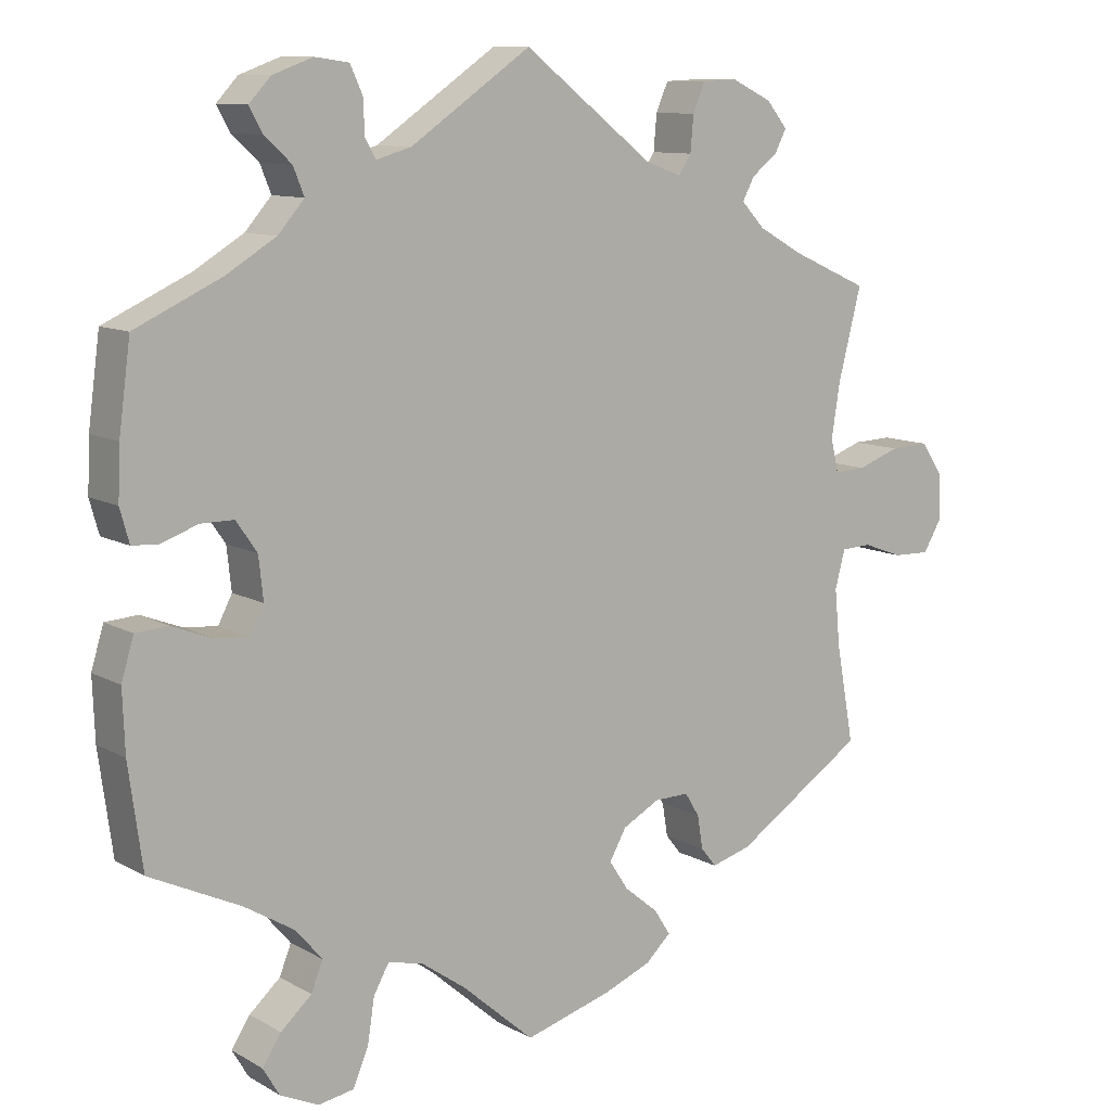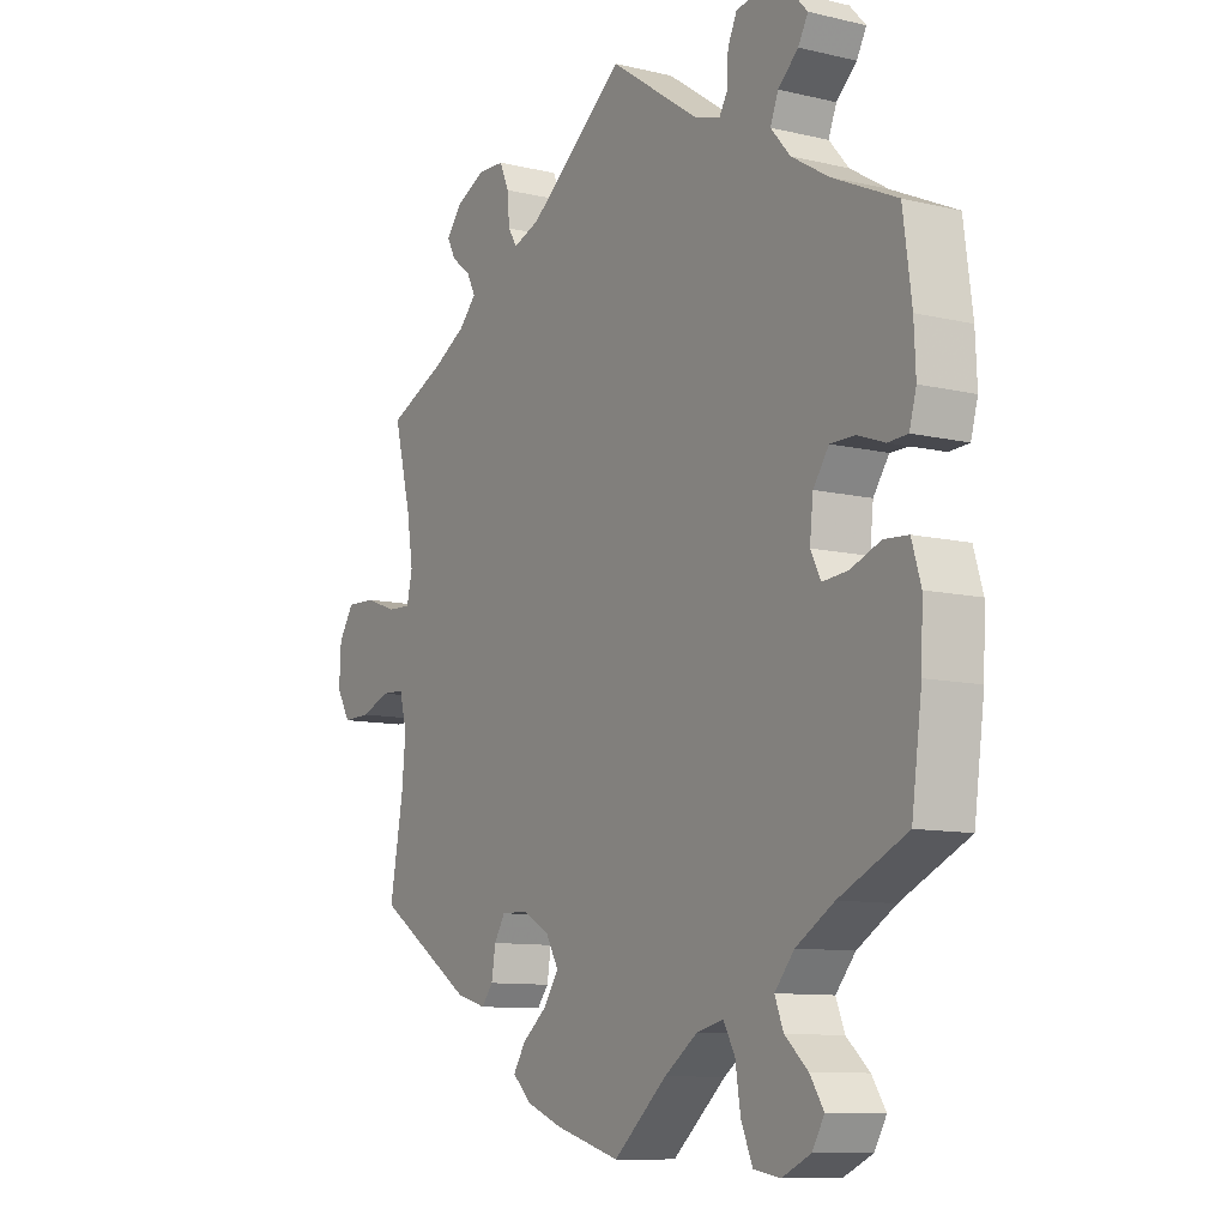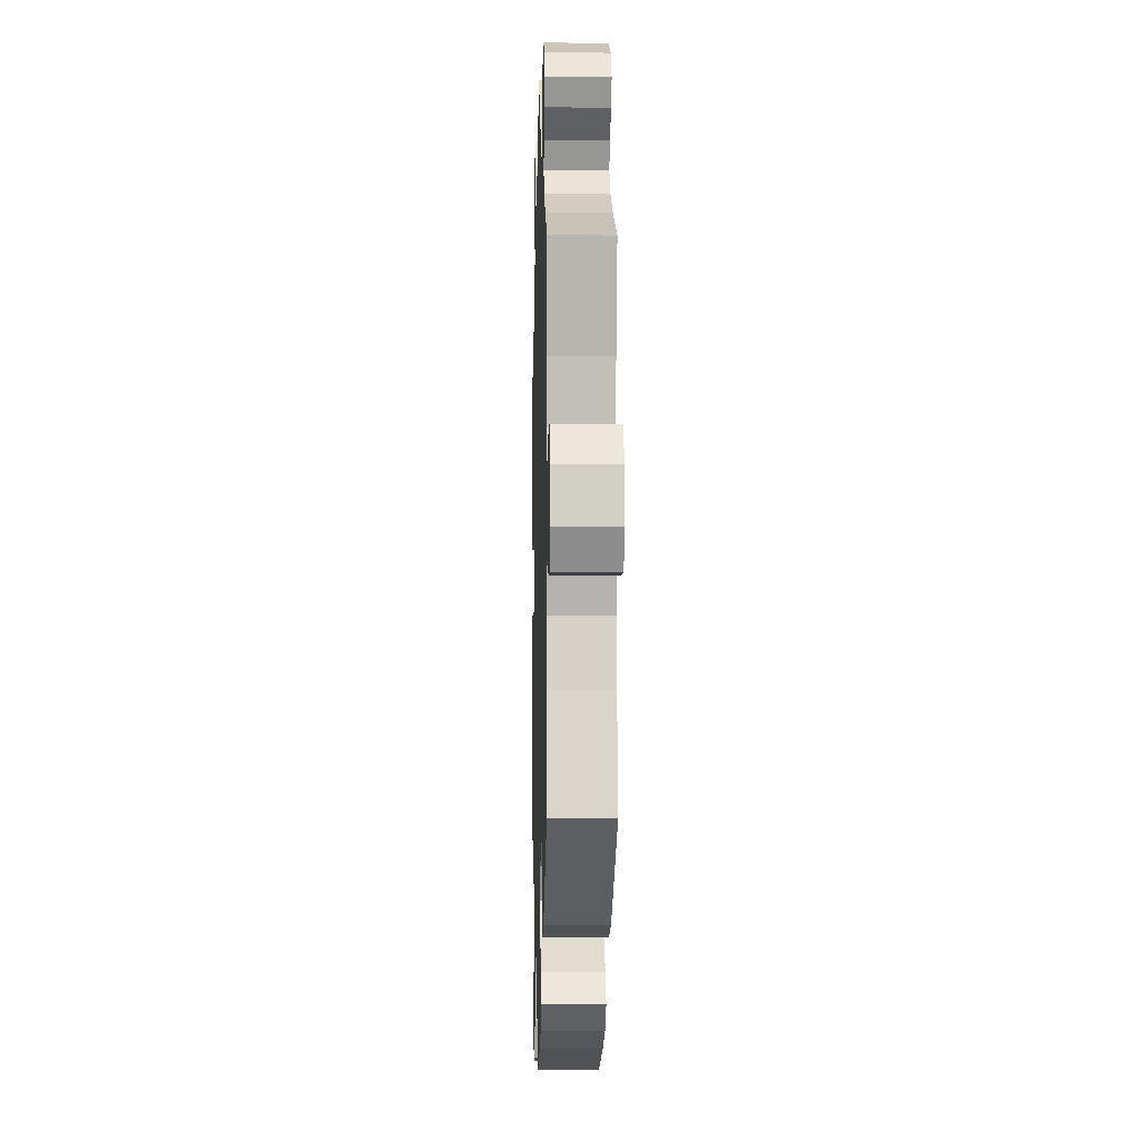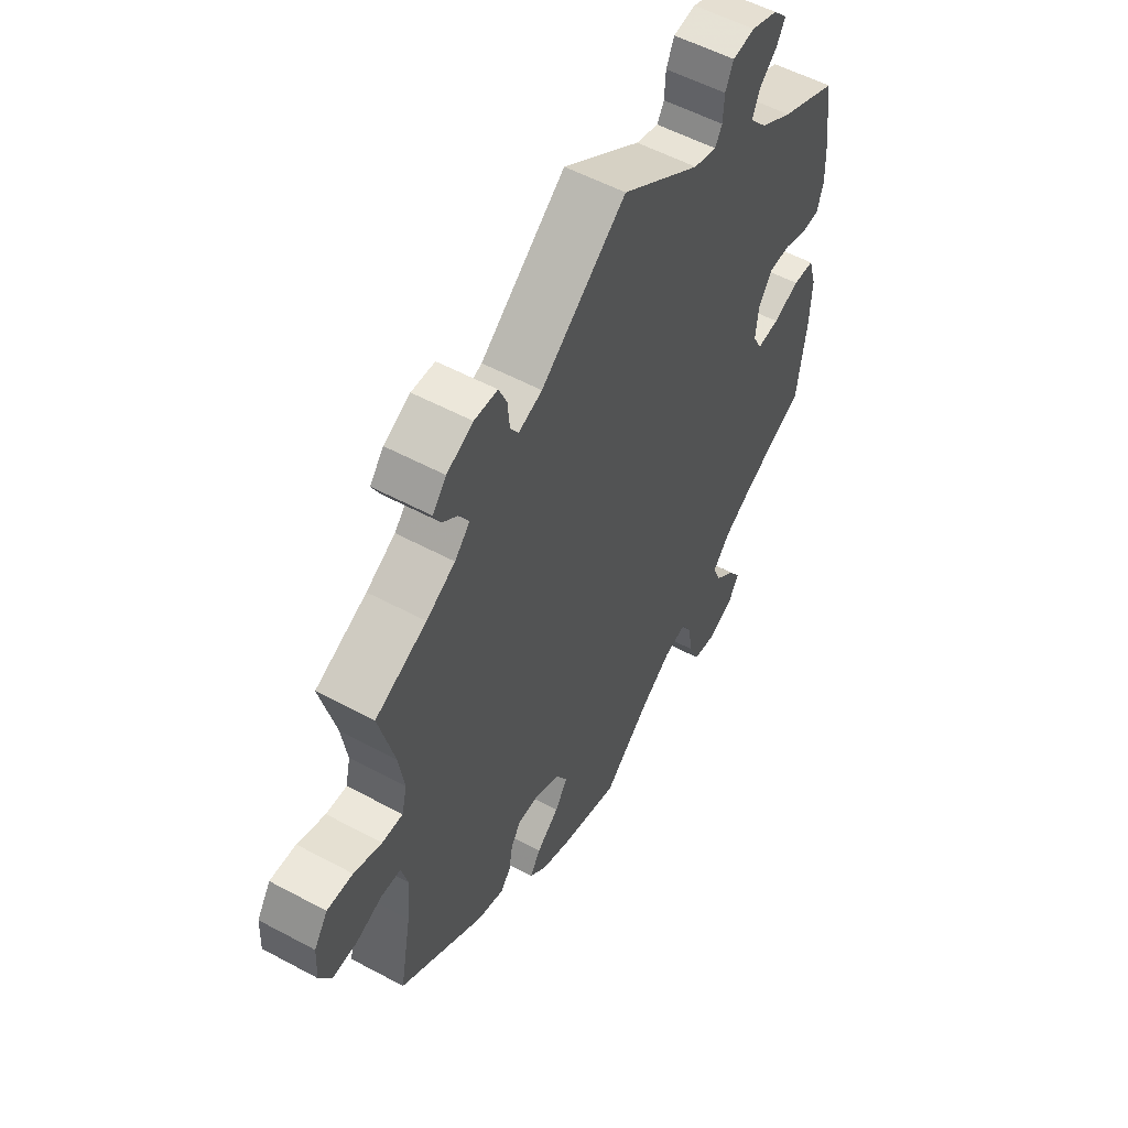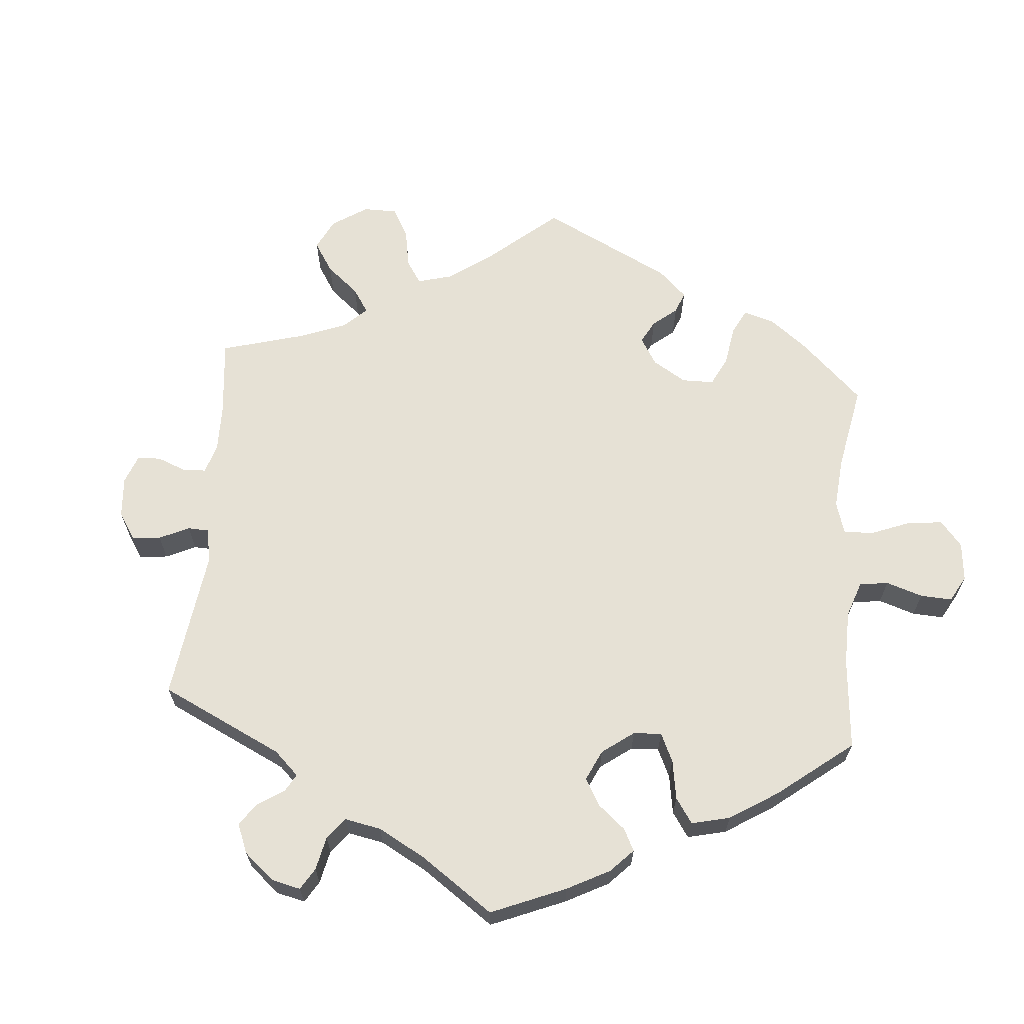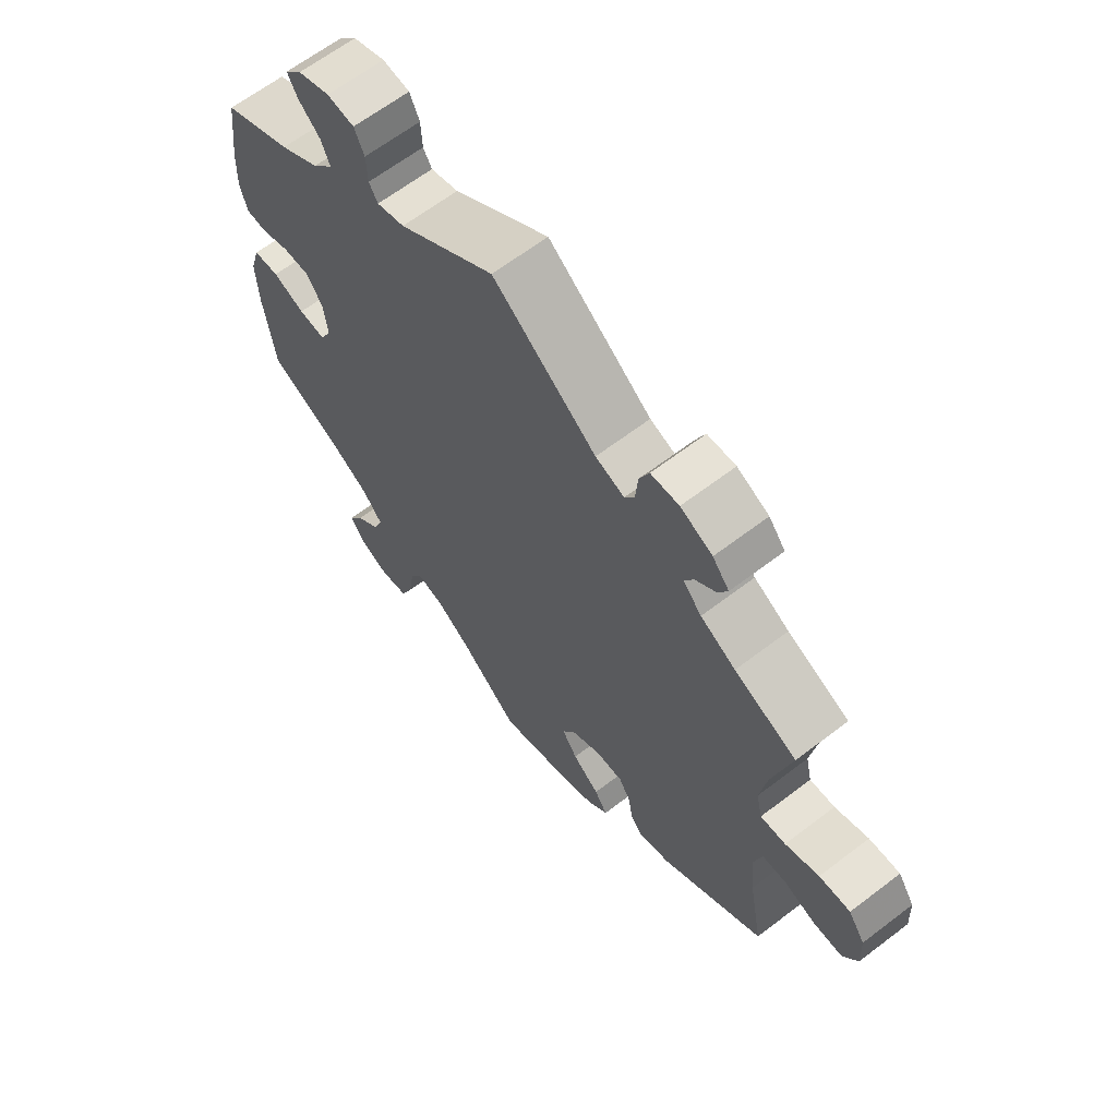
<metadata>
{"format":"obj","ext":"obj","renderer":"f3d","projection":"perspective","resolution":1024,"background":"white","views":[{"elev":10.3,"azim":144.2,"up":"+Z"},{"elev":-10.0,"azim":58.6,"up":"+Z"},{"elev":-4.9,"azim":-91.6,"up":"+Z"},{"elev":54.8,"azim":-60.4,"up":"+Z"},{"elev":64.8,"azim":64.9,"up":"+Y"},{"elev":64.4,"azim":-127.6,"up":"+Z"}]}
</metadata>
<code>
v -0.113 0.07 -0.545
v -0.175 0.07 -0.52
v -0.208 0.07 -0.489
v -0.187 0.07 -0.456
v -0.143 0.07 -0.42
v -0.118 0.07 -0.382
v -0.14 0.07 -0.343
v -0.188 0.07 -0.317
v -0.233 0.07 -0.316
v -0.252 0.07 -0.347
v -0.259 0.07 -0.39
v -0.279 0.07 -0.415
v -0.331 0.07 -0.4
v -0.5 0.07 -0.289
v -0.477 0.07 -0.163
v -0.47 0.07 -0.089
v -0.483 0.07 -0.04
v -0.522 0.07 -0.038
v -0.574 0.07 -0.057
v -0.622 0.07 -0.058
v -0.646 0.07 -0.017
v -0.643 0.07 0.042
v -0.616 0.07 0.083
v -0.565 0.07 0.081
v -0.51 0.07 0.061
v -0.469 0.07 0.059
v -0.459 0.07 0.102
v -0.47 0.07 0.172
v -0.5 0.07 0.289
v -0.399 0.07 0.334
v -0.342 0.07 0.366
v -0.312 0.07 0.398
v -0.327 0.07 0.427
v -0.361 0.07 0.454
v -0.376 0.07 0.483
v -0.349 0.07 0.516
v -0.297 0.07 0.541
v -0.251 0.07 0.539
v -0.235 0.07 0.502
v -0.231 0.07 0.456
v -0.215 0.07 0.431
v -0.168 0.07 0.448
v 0 0.07 0.578
v 0.156 0.07 0.471
v 0.201 0.07 0.458
v 0.215 0.07 0.482
v 0.217 0.07 0.526
v 0.233 0.07 0.561
v 0.277 0.07 0.567
v 0.329 0.07 0.548
v 0.357 0.07 0.518
v 0.34 0.07 0.487
v 0.305 0.07 0.455
v 0.291 0.07 0.42
v 0.325 0.07 0.381
v 0.389 0.07 0.342
v 0.501 0.07 0.29
v 0.516 0.07 0.178
v 0.519 0.07 0.111
v 0.507 0.07 0.068
v 0.473 0.07 0.066
v 0.426 0.07 0.083
v 0.383 0.07 0.083
v 0.356 0.07 0.044
v 0.35 0.07 -0.011
v 0.368 0.07 -0.046
v 0.412 0.07 -0.042
v 0.464 0.07 -0.022
v 0.506 0.07 -0.025
v 0.522 0.07 -0.078
v 0.519 0.07 -0.157
v 0.501 0.07 -0.289
v 0.384 0.07 -0.344
v 0.318 0.07 -0.384
v 0.284 0.07 -0.424
v 0.299 0.07 -0.462
v 0.339 0.07 -0.498
v 0.363 0.07 -0.535
v 0.342 0.07 -0.571
v 0.292 0.07 -0.594
v 0.246 0.07 -0.586
v 0.226 0.07 -0.539
v 0.217 0.07 -0.481
v 0.197 0.07 -0.445
v 0.151 0.07 -0.456
v 0.093 0.07 -0.497
v 0 0.07 -0.578
v -0.113 0 -0.545
v -0.175 0 -0.52
v -0.208 0 -0.489
v -0.187 0 -0.456
v -0.143 0 -0.42
v -0.118 0 -0.382
v -0.14 0 -0.343
v -0.188 0 -0.317
v -0.233 0 -0.316
v -0.252 0 -0.347
v -0.259 0 -0.39
v -0.279 0 -0.415
v -0.331 0 -0.4
v -0.5 0 -0.289
v -0.477 0 -0.163
v -0.47 0 -0.089
v -0.483 0 -0.04
v -0.522 0 -0.038
v -0.574 0 -0.057
v -0.622 0 -0.058
v -0.646 0 -0.017
v -0.643 0 0.042
v -0.616 0 0.083
v -0.565 0 0.081
v -0.51 0 0.061
v -0.469 0 0.059
v -0.459 0 0.102
v -0.47 0 0.172
v -0.5 0 0.289
v -0.399 0 0.334
v -0.342 0 0.366
v -0.312 0 0.398
v -0.327 0 0.427
v -0.361 0 0.454
v -0.376 0 0.483
v -0.349 0 0.516
v -0.297 0 0.541
v -0.251 0 0.539
v -0.235 0 0.502
v -0.231 0 0.456
v -0.215 0 0.431
v -0.168 0 0.448
v 0 0 0.578
v 0.156 0 0.471
v 0.201 0 0.458
v 0.215 0 0.482
v 0.217 0 0.526
v 0.233 0 0.561
v 0.277 0 0.567
v 0.329 0 0.548
v 0.357 0 0.518
v 0.34 0 0.487
v 0.305 0 0.455
v 0.291 0 0.42
v 0.325 0 0.381
v 0.389 0 0.342
v 0.501 0 0.29
v 0.516 0 0.178
v 0.519 0 0.111
v 0.507 0 0.068
v 0.473 0 0.066
v 0.426 0 0.083
v 0.383 0 0.083
v 0.356 0 0.044
v 0.35 0 -0.011
v 0.368 0 -0.046
v 0.412 0 -0.042
v 0.464 0 -0.022
v 0.506 0 -0.025
v 0.522 0 -0.078
v 0.519 0 -0.157
v 0.501 0 -0.289
v 0.384 0 -0.344
v 0.318 0 -0.384
v 0.284 0 -0.424
v 0.299 0 -0.462
v 0.339 0 -0.498
v 0.363 0 -0.535
v 0.342 0 -0.571
v 0.292 0 -0.594
v 0.246 0 -0.586
v 0.226 0 -0.539
v 0.217 0 -0.481
v 0.197 0 -0.445
v 0.151 0 -0.456
v 0.093 0 -0.497
v 0 0 -0.578
f 86 87 1 2
f 85 86 2 3
f 84 85 3 4
f 80 81 82 83
f 80 83 84
f 79 80 84
f 76 77 78 79
f 75 76 79 84
f 74 75 84 4
f 70 71 72 73
f 67 68 69 70
f 66 67 70 73
f 65 66 73 74
f 59 60 61 62
f 59 62 63
f 56 57 58 59
f 55 56 59 63
f 54 55 63 64
f 50 51 52 53
f 50 53 54
f 49 50 54
f 46 47 48 49
f 45 46 49 54
f 44 45 54 64
f 42 43 44 64
f 37 38 39 40
f 37 40 41
f 36 37 41
f 33 34 35 36
f 32 33 36 41
f 31 32 41
f 30 31 41 42
f 28 29 30
f 27 28 30 42
f 22 23 24 25
f 22 25 26
f 21 22 26
f 18 19 20 21
f 17 18 21 26
f 16 17 26 27
f 12 13 14 15
f 10 11 12 15
f 9 10 15 16
f 8 9 16 27
f 74 4 5
f 65 74 5 6
f 7 8 27 42
f 42 64 65
f 6 7 42 65
f 89 88 174 173
f 90 89 173 172
f 91 90 172 171
f 170 169 168 167
f 171 170 167
f 171 167 166
f 166 165 164 163
f 171 166 163 162
f 91 171 162 161
f 160 159 158 157
f 157 156 155 154
f 160 157 154 153
f 161 160 153 152
f 149 148 147 146
f 150 149 146
f 146 145 144 143
f 150 146 143 142
f 151 150 142 141
f 140 139 138 137
f 141 140 137
f 141 137 136
f 136 135 134 133
f 141 136 133 132
f 151 141 132 131
f 151 131 130 129
f 127 126 125 124
f 128 127 124
f 128 124 123
f 123 122 121 120
f 128 123 120 119
f 128 119 118
f 129 128 118 117
f 117 116 115
f 129 117 115 114
f 112 111 110 109
f 113 112 109
f 113 109 108
f 108 107 106 105
f 113 108 105 104
f 114 113 104 103
f 102 101 100 99
f 102 99 98 97
f 103 102 97 96
f 114 103 96 95
f 92 91 161
f 93 92 161 152
f 129 114 95 94
f 152 151 129
f 152 129 94 93
f 1 88 89 2
f 2 89 90 3
f 3 90 91 4
f 4 91 92 5
f 5 92 93 6
f 6 93 94 7
f 7 94 95 8
f 8 95 96 9
f 9 96 97 10
f 10 97 98 11
f 11 98 99 12
f 12 99 100 13
f 13 100 101 14
f 14 101 102 15
f 15 102 103 16
f 16 103 104 17
f 17 104 105 18
f 18 105 106 19
f 19 106 107 20
f 20 107 108 21
f 21 108 109 22
f 22 109 110 23
f 23 110 111 24
f 24 111 112 25
f 25 112 113 26
f 26 113 114 27
f 27 114 115 28
f 28 115 116 29
f 29 116 117 30
f 30 117 118 31
f 31 118 119 32
f 32 119 120 33
f 33 120 121 34
f 34 121 122 35
f 35 122 123 36
f 36 123 124 37
f 37 124 125 38
f 38 125 126 39
f 39 126 127 40
f 40 127 128 41
f 41 128 129 42
f 42 129 130 43
f 43 130 131 44
f 44 131 132 45
f 45 132 133 46
f 46 133 134 47
f 47 134 135 48
f 48 135 136 49
f 49 136 137 50
f 50 137 138 51
f 51 138 139 52
f 52 139 140 53
f 53 140 141 54
f 54 141 142 55
f 55 142 143 56
f 56 143 144 57
f 57 144 145 58
f 58 145 146 59
f 59 146 147 60
f 60 147 148 61
f 61 148 149 62
f 62 149 150 63
f 63 150 151 64
f 64 151 152 65
f 65 152 153 66
f 66 153 154 67
f 67 154 155 68
f 68 155 156 69
f 69 156 157 70
f 70 157 158 71
f 71 158 159 72
f 72 159 160 73
f 73 160 161 74
f 74 161 162 75
f 75 162 163 76
f 76 163 164 77
f 77 164 165 78
f 78 165 166 79
f 79 166 167 80
f 80 167 168 81
f 81 168 169 82
f 82 169 170 83
f 83 170 171 84
f 84 171 172 85
f 85 172 173 86
f 86 173 174 87
f 87 174 88 1

</code>
